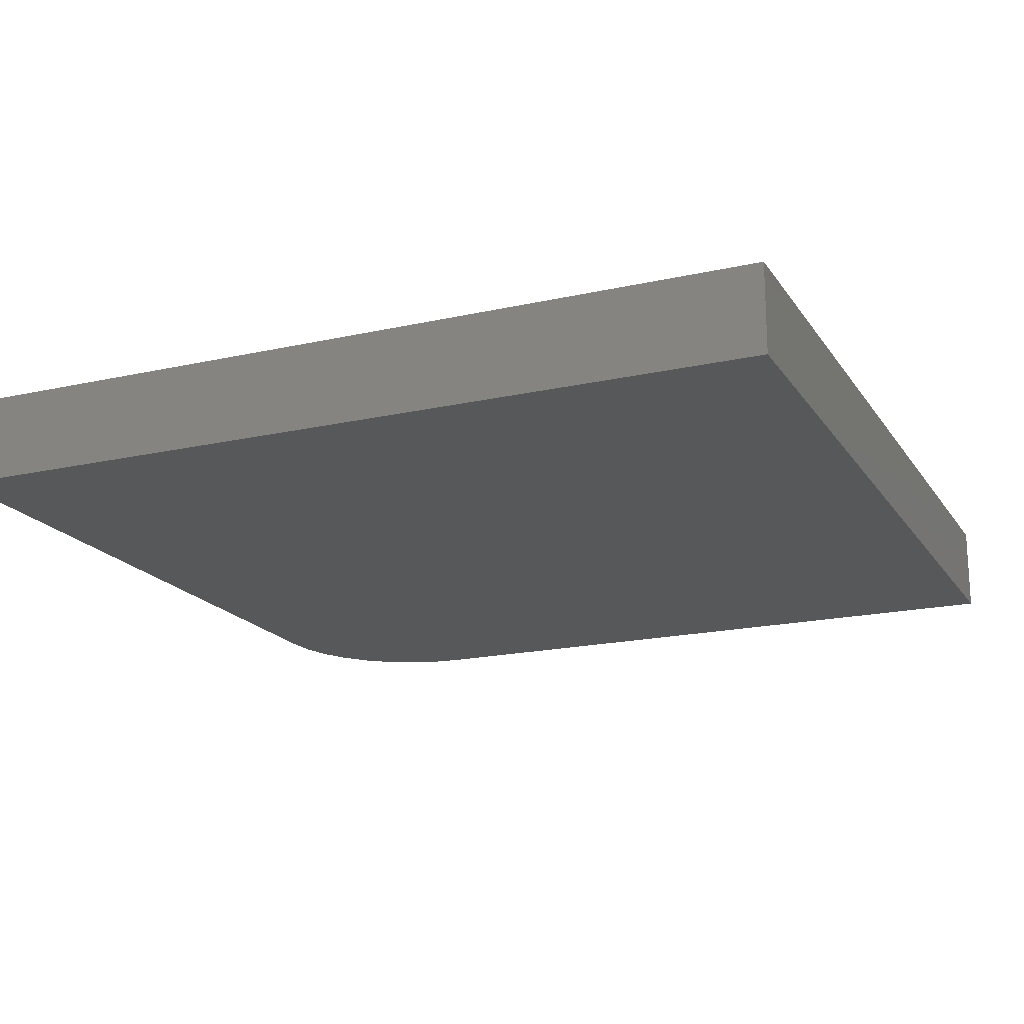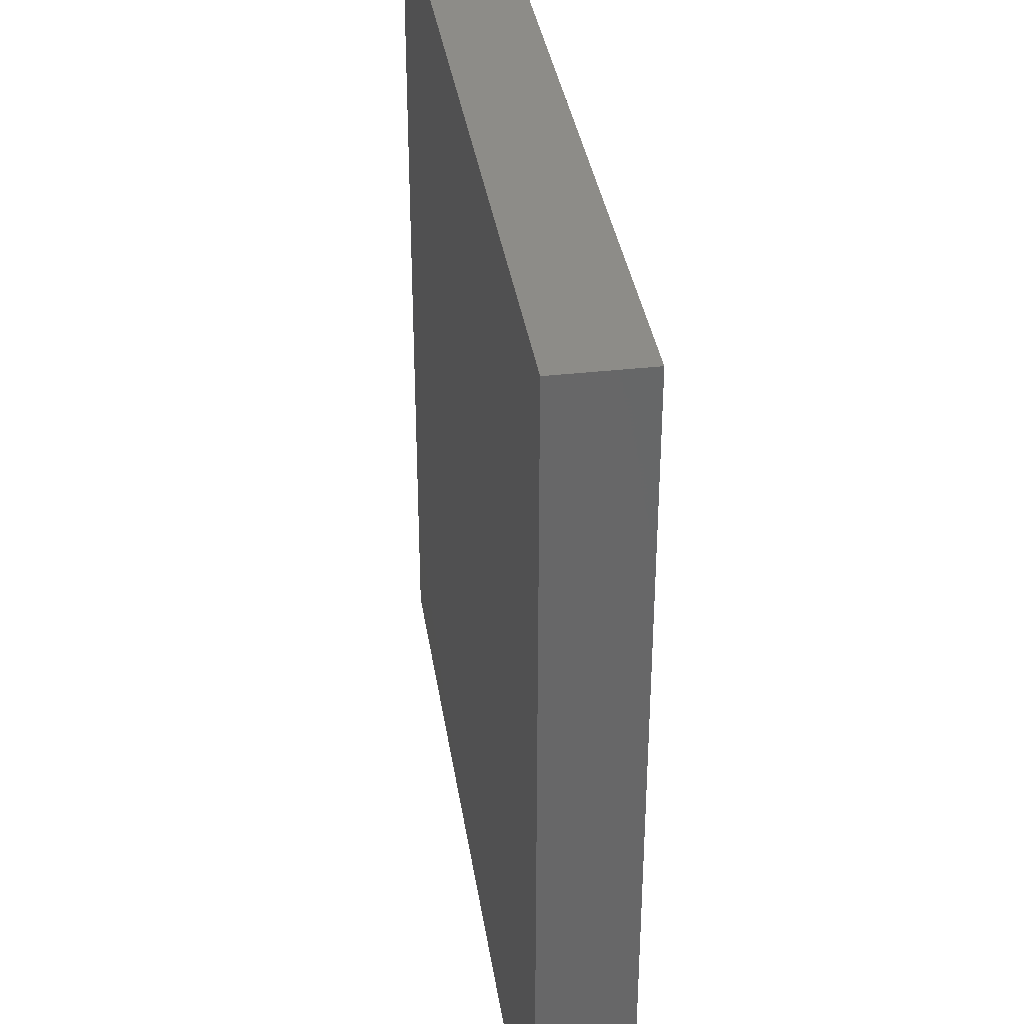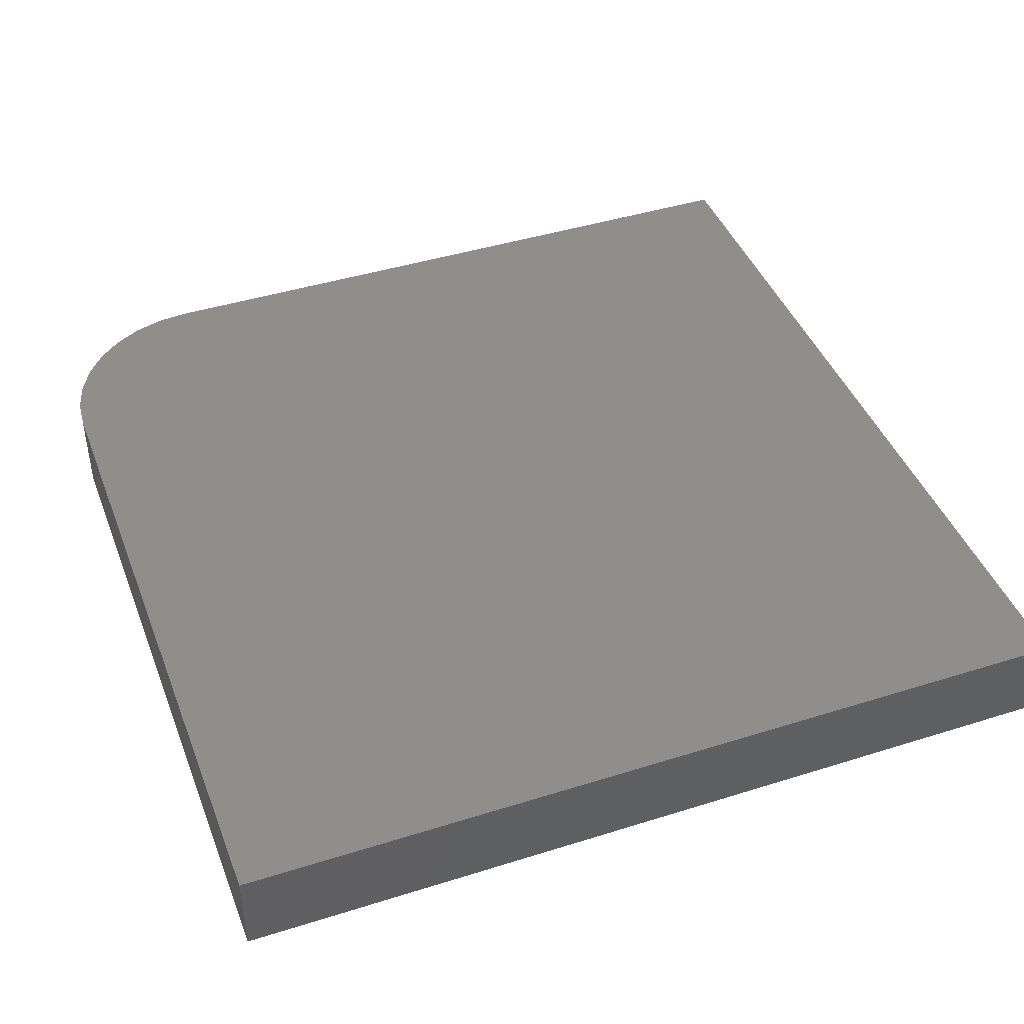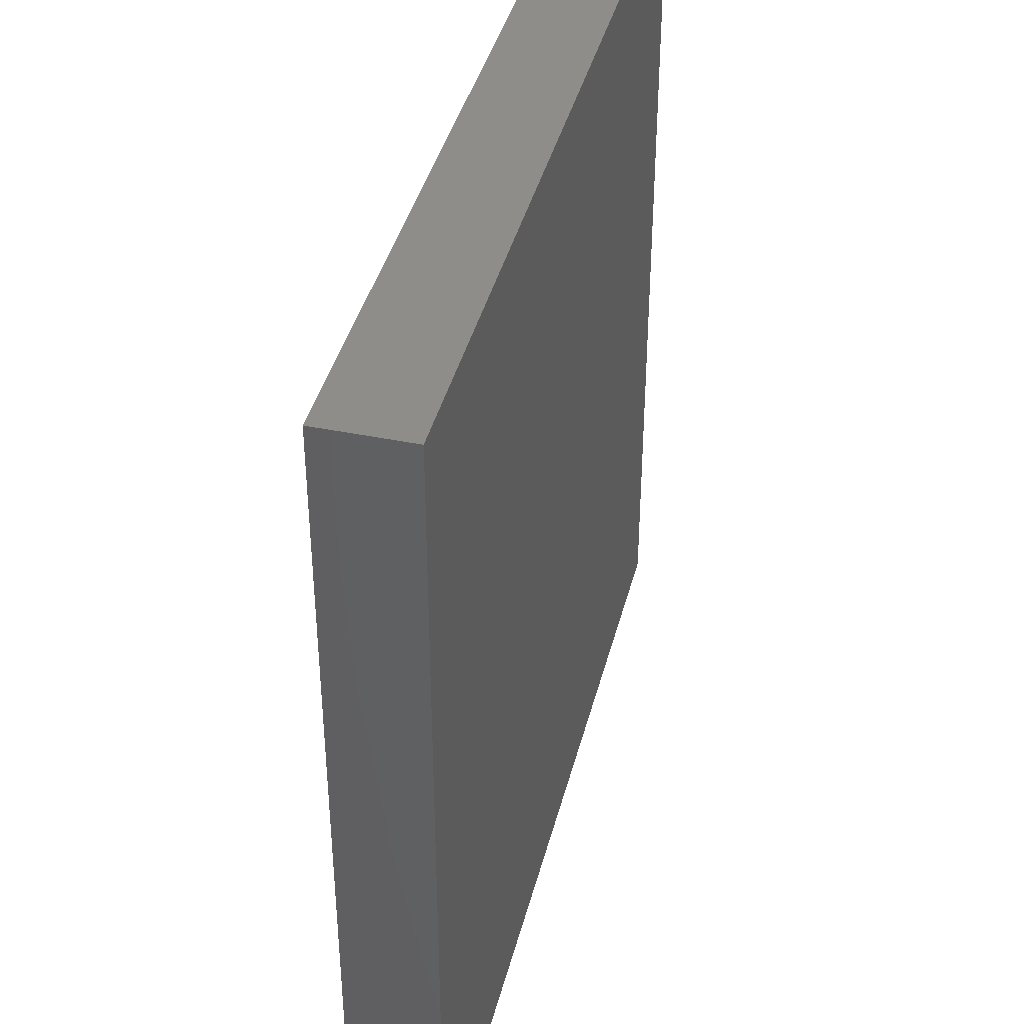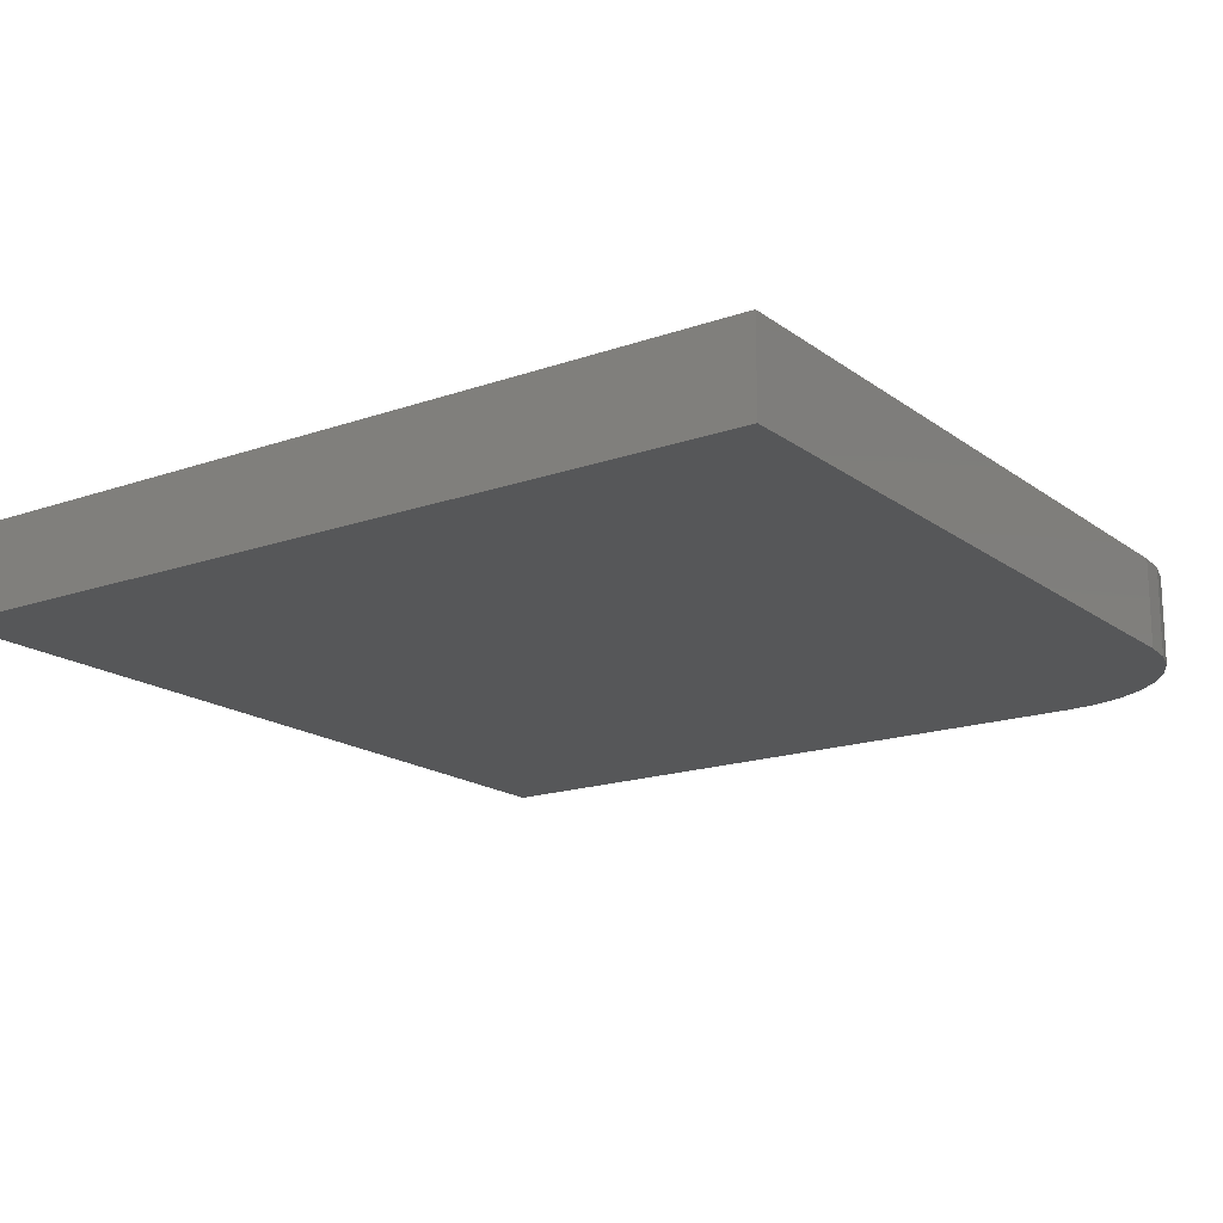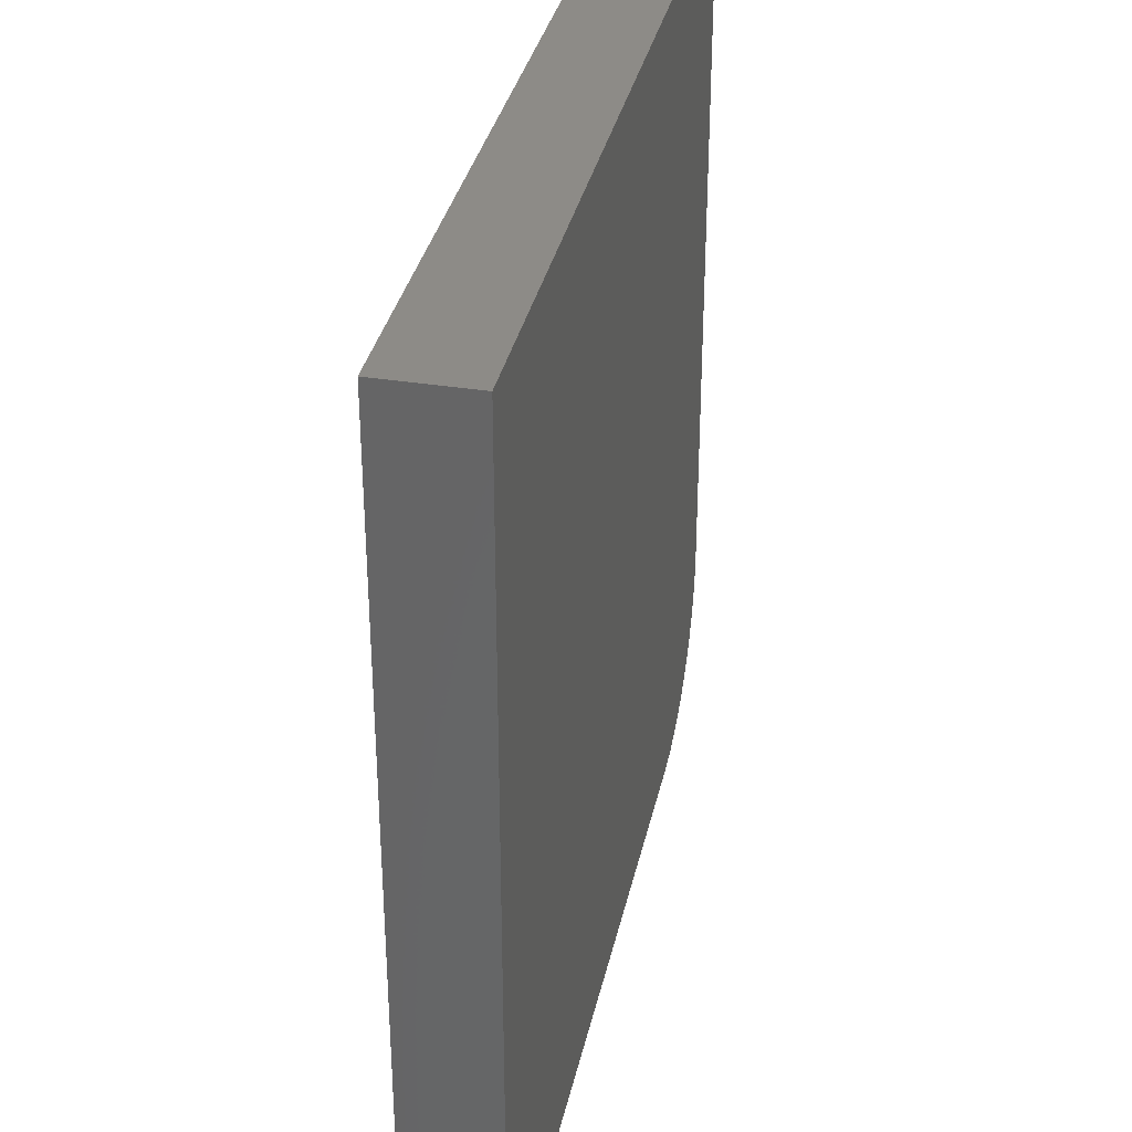
<metadata>
{"format":"stl","ext":"stl","renderer":"f3d","projection":"perspective","resolution":1024,"background":"white","views":[{"elev":-18.5,"azim":-156.5,"up":"+Z"},{"elev":35.9,"azim":81.5,"up":"+Y"},{"elev":43.3,"azim":159.6,"up":"+Z"},{"elev":40.7,"azim":104.1,"up":"+Y"},{"elev":-17.2,"azim":-54.9,"up":"+Z"},{"elev":34.5,"azim":-77.9,"up":"+Y"}]}
</metadata>
<code>
# stl→obj: 24 verts, 44 faces
v 0.6094 -0.3125 0.07812
v 0.6368 -0.3098 0.07812
v -0.007812 -0.3125 0.07812
v 0.75 -0.1719 0.07812
v 0.75 0.4453 0.07812
v -0.007812 0.4453 0.07812
v 0.6632 -0.3018 0.07812
v 0.6875 -0.2888 0.07812
v 0.7088 -0.2713 0.07812
v 0.7263 -0.25 0.07812
v 0.7393 -0.2257 0.07812
v 0.7473 -0.1993 0.07812
v -0.007812 -0.3125 0
v 0.6368 -0.3098 0
v 0.6094 -0.3125 0
v 0.75 -0.1719 0
v 0.7473 -0.1993 0
v 0.7393 -0.2257 0
v 0.7263 -0.25 0
v 0.7088 -0.2713 0
v 0.6875 -0.2888 0
v 0.6632 -0.3018 0
v -0.007812 0.4453 0
v 0.75 0.4453 0
f 1 2 3
f 4 5 6
f 4 6 3
f 4 3 2
f 4 2 7
f 4 7 8
f 4 8 9
f 4 9 10
f 4 10 11
f 4 11 12
f 13 14 15
f 16 17 18
f 16 18 19
f 16 19 20
f 16 20 21
f 16 21 22
f 16 22 14
f 16 14 13
f 16 13 23
f 16 23 24
f 4 16 5
f 5 16 24
f 3 13 1
f 1 13 15
f 16 4 17
f 17 4 12
f 17 12 18
f 18 12 11
f 18 11 19
f 19 11 10
f 19 10 20
f 20 10 9
f 20 9 21
f 21 9 8
f 21 8 22
f 22 8 7
f 22 7 14
f 14 7 2
f 14 2 15
f 15 2 1
f 6 23 3
f 3 23 13
f 5 24 6
f 6 24 23

</code>
